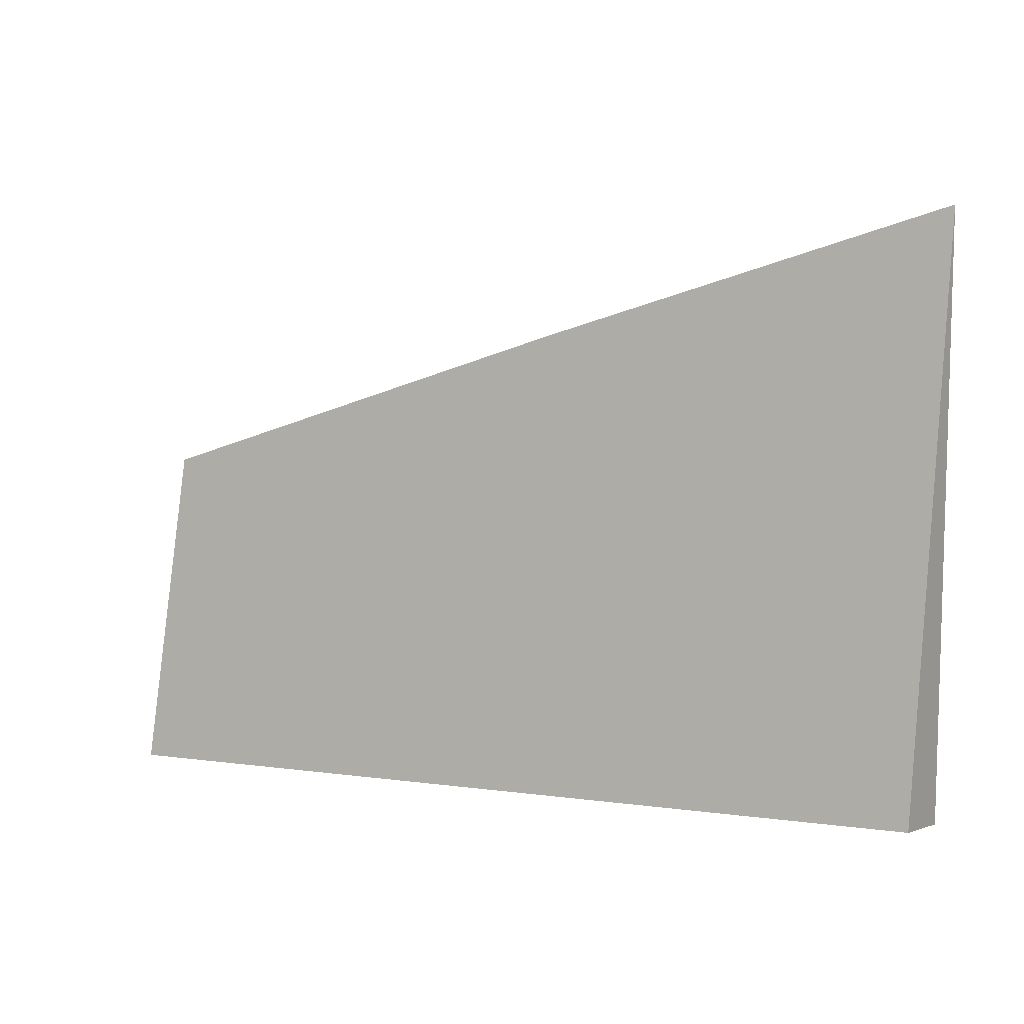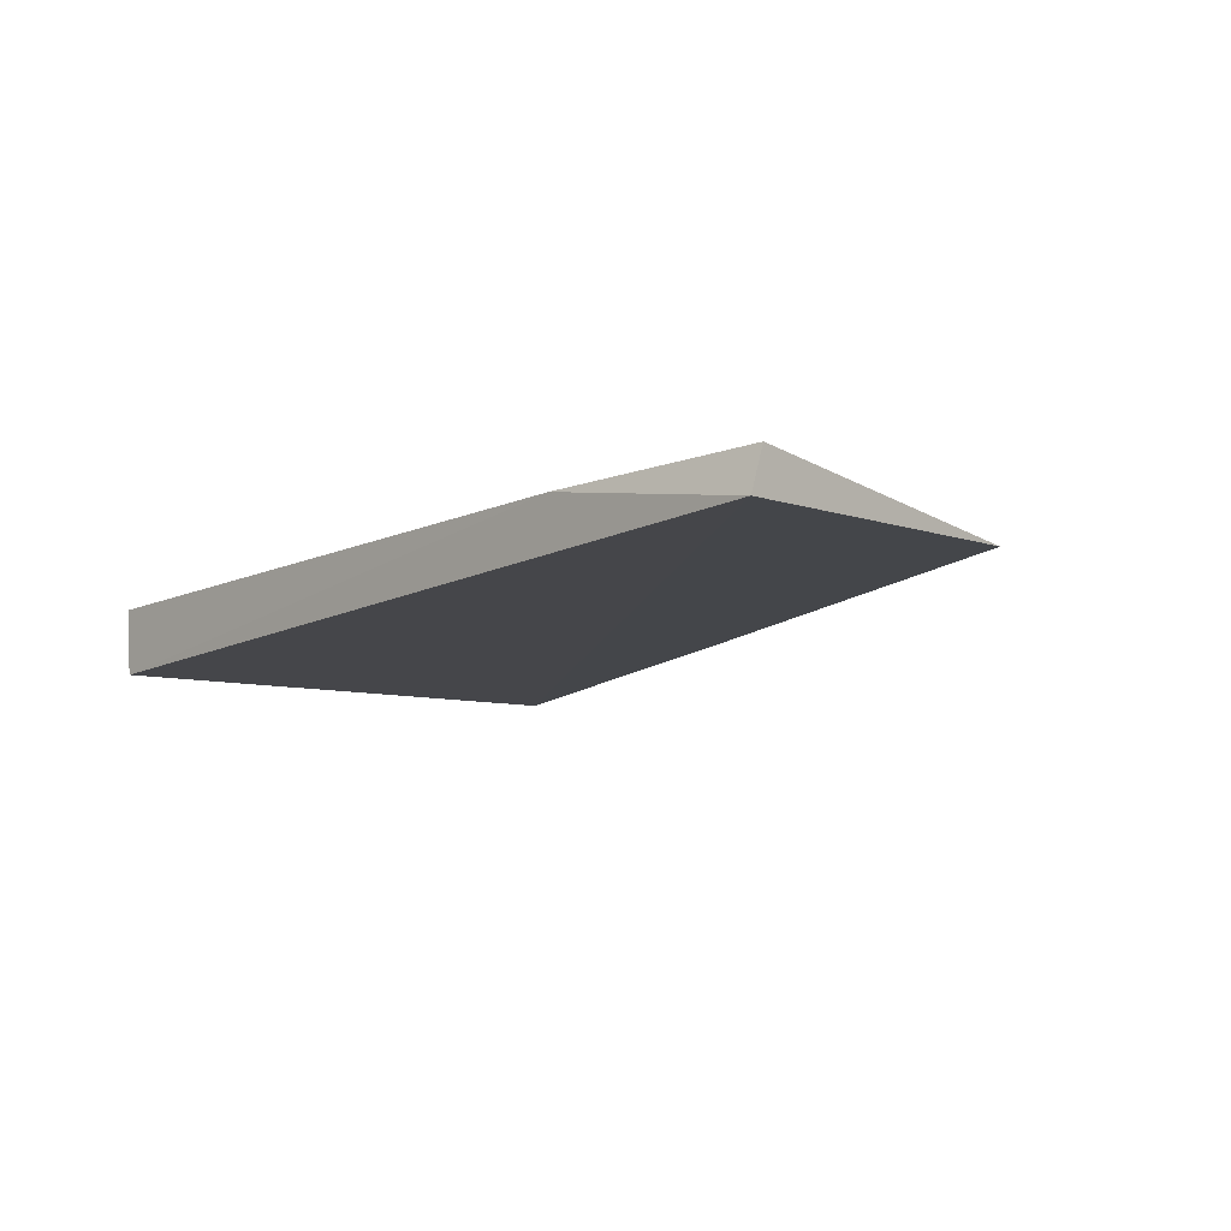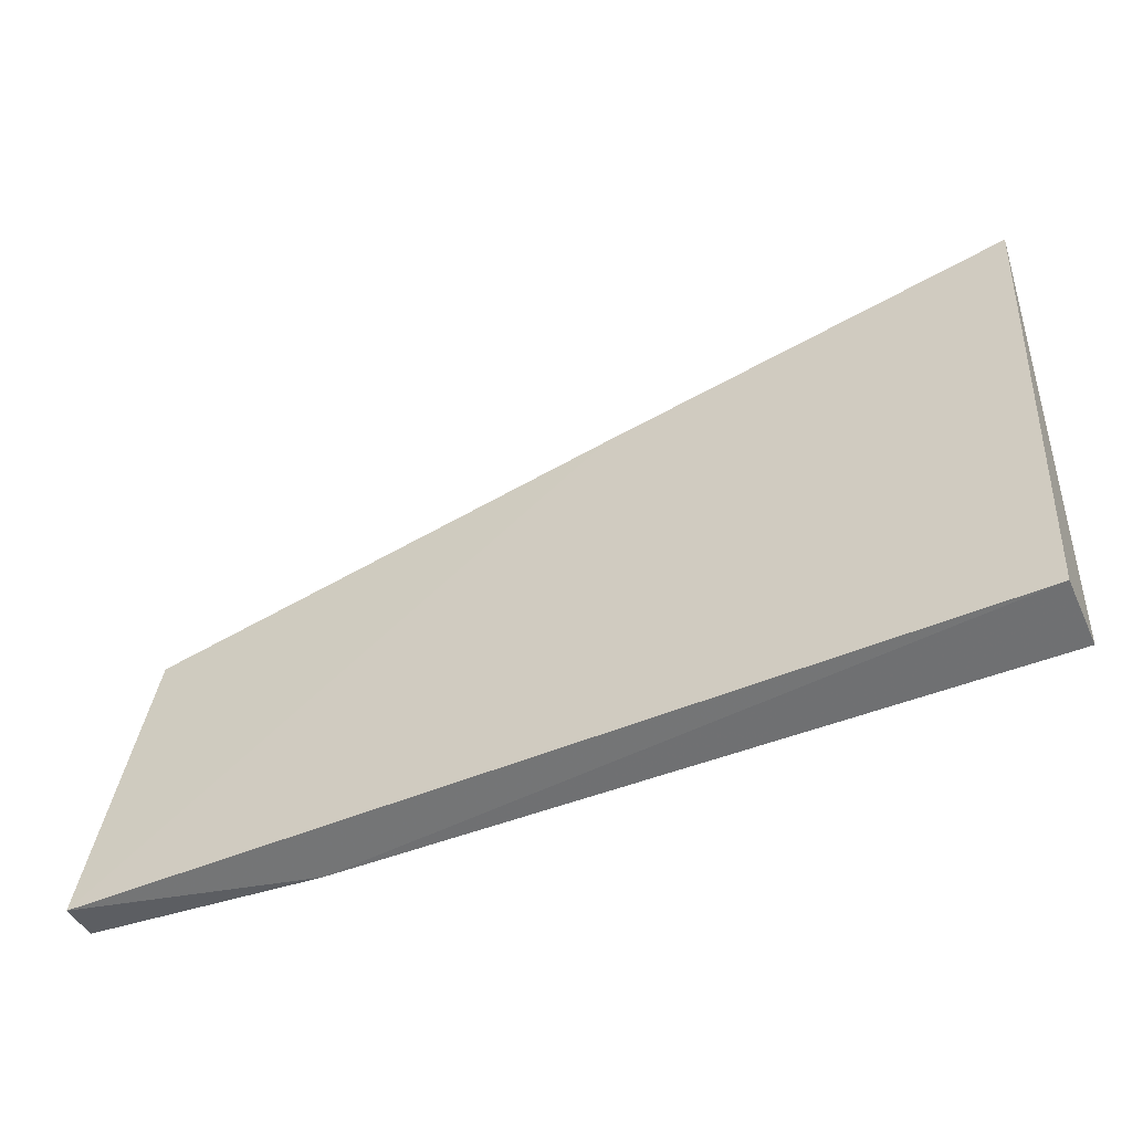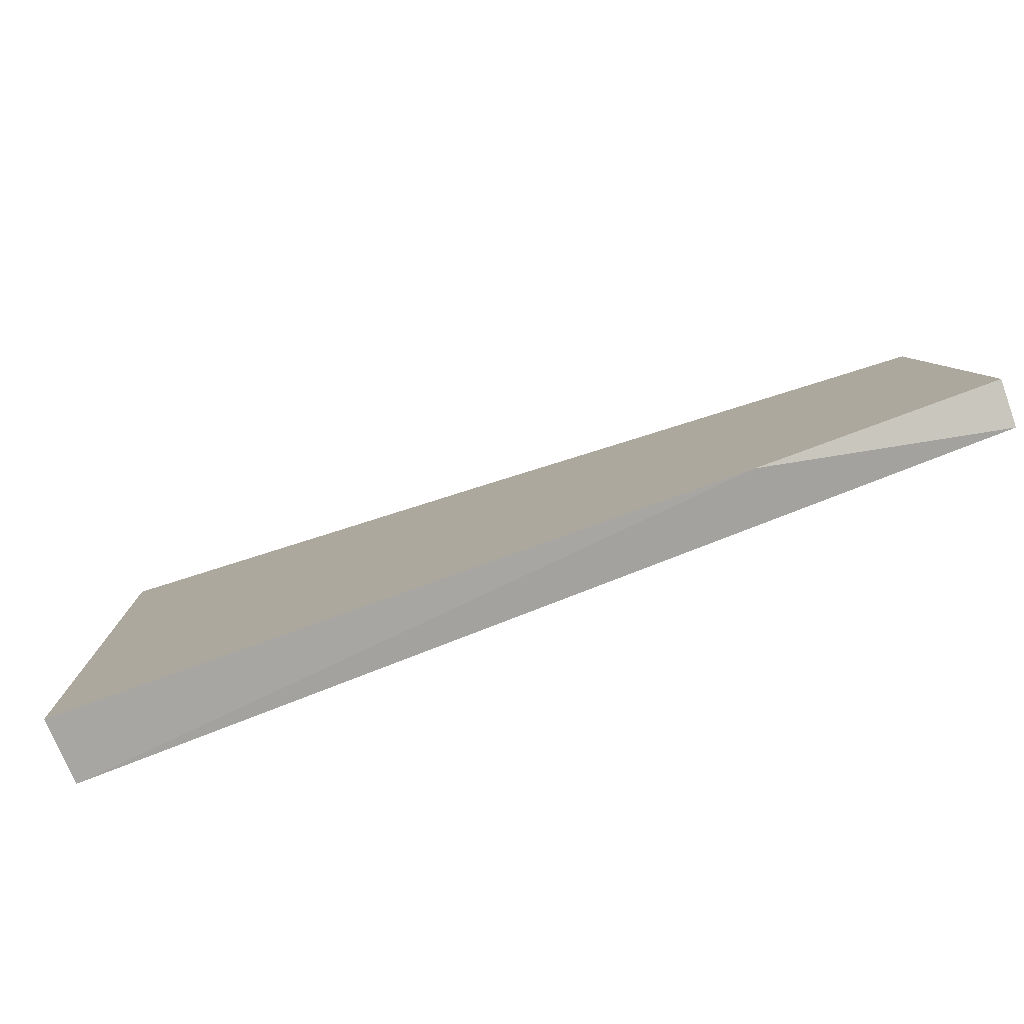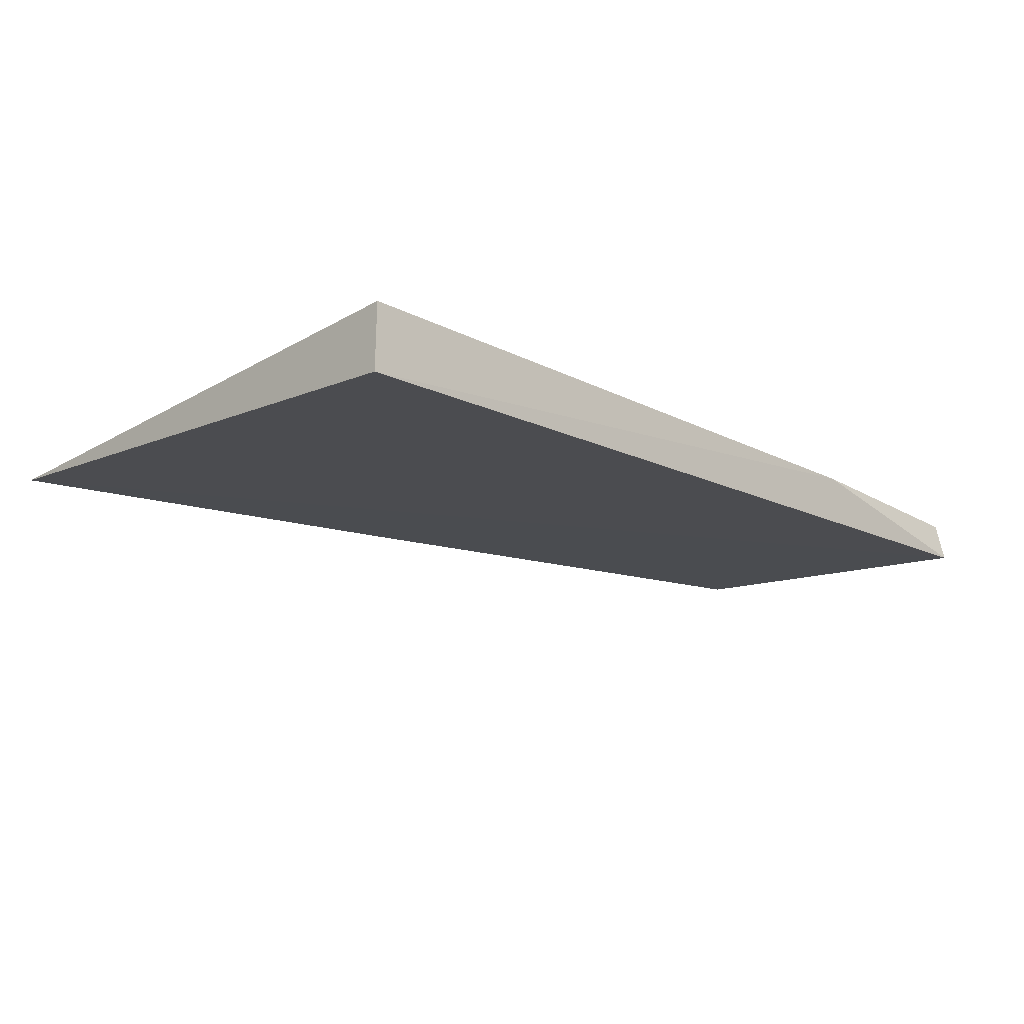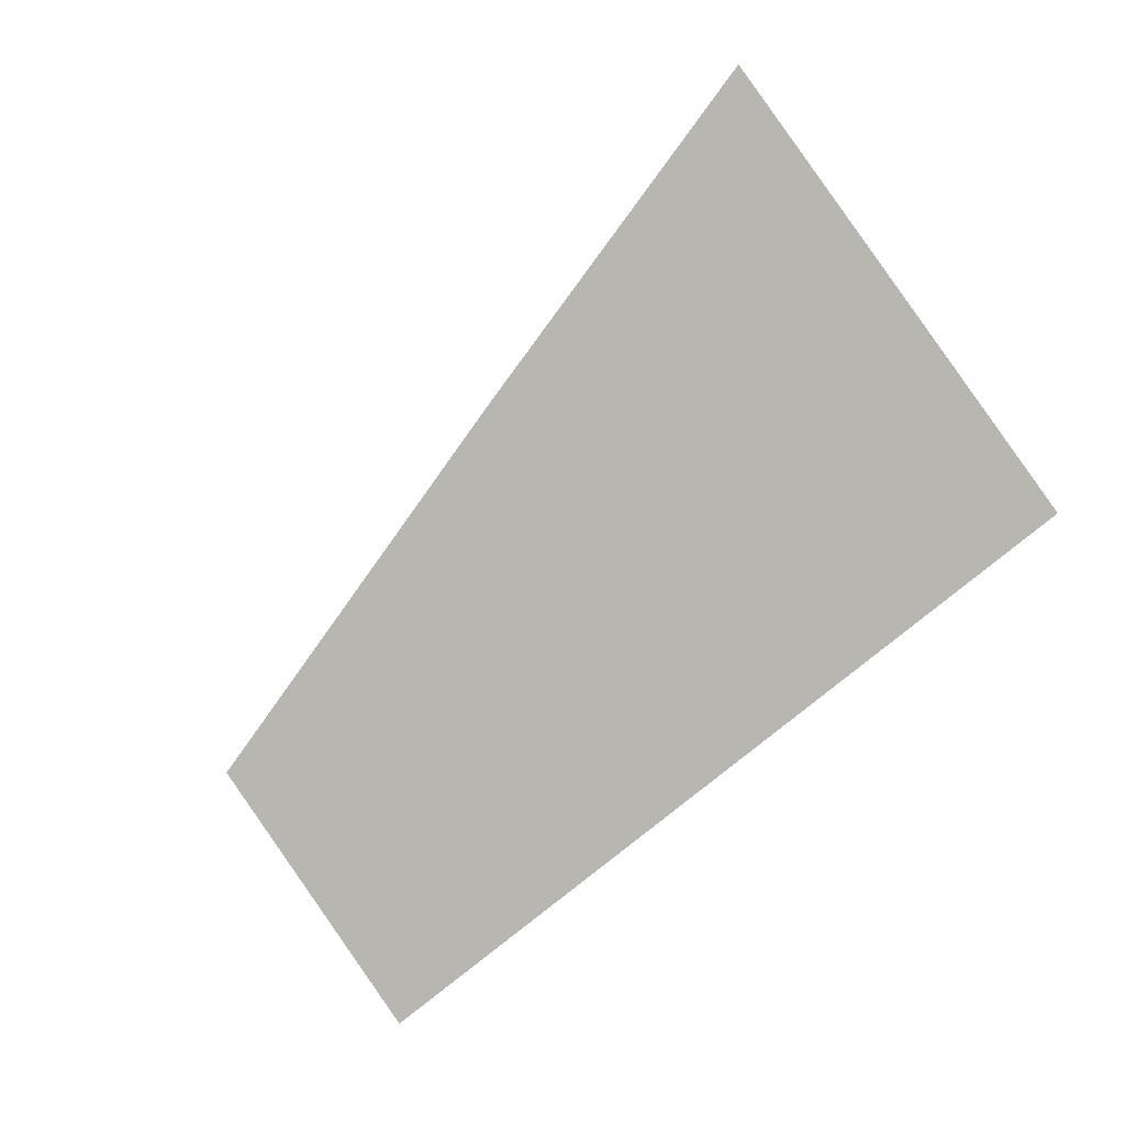
<metadata>
{"format":"obj","ext":"obj","renderer":"f3d","projection":"perspective","resolution":1024,"background":"white","views":[{"elev":2.1,"azim":-149.3,"up":"+Y"},{"elev":-11.8,"azim":48.0,"up":"+Z"},{"elev":-52.5,"azim":-157.0,"up":"+Y"},{"elev":-76.5,"azim":20.8,"up":"+Y"},{"elev":-18.3,"azim":-43.5,"up":"+Z"},{"elev":-79.8,"azim":-140.8,"up":"+Z"}]}
</metadata>
<code>
v 0.4461 -0.02476 -0.002624
v 0.4463 -0.02401 0.000254
v 0.3855 -0.02487 0.00113
v 0.3838 0.01352 -0.00116
v 0.4439 -0.002316 -0.00116
v 0.431 -0.02499 0.0005509
v 0.3856 -0.02465 -0.003449
v 0.4121 0.006296 -0.00116
f 5 2 1
f 6 2 4
f 6 4 3
f 6 1 2
f 7 3 4
f 7 4 1
f 7 6 3
f 7 1 6
f 8 5 1
f 8 1 4
f 8 4 2
f 8 2 5

</code>
